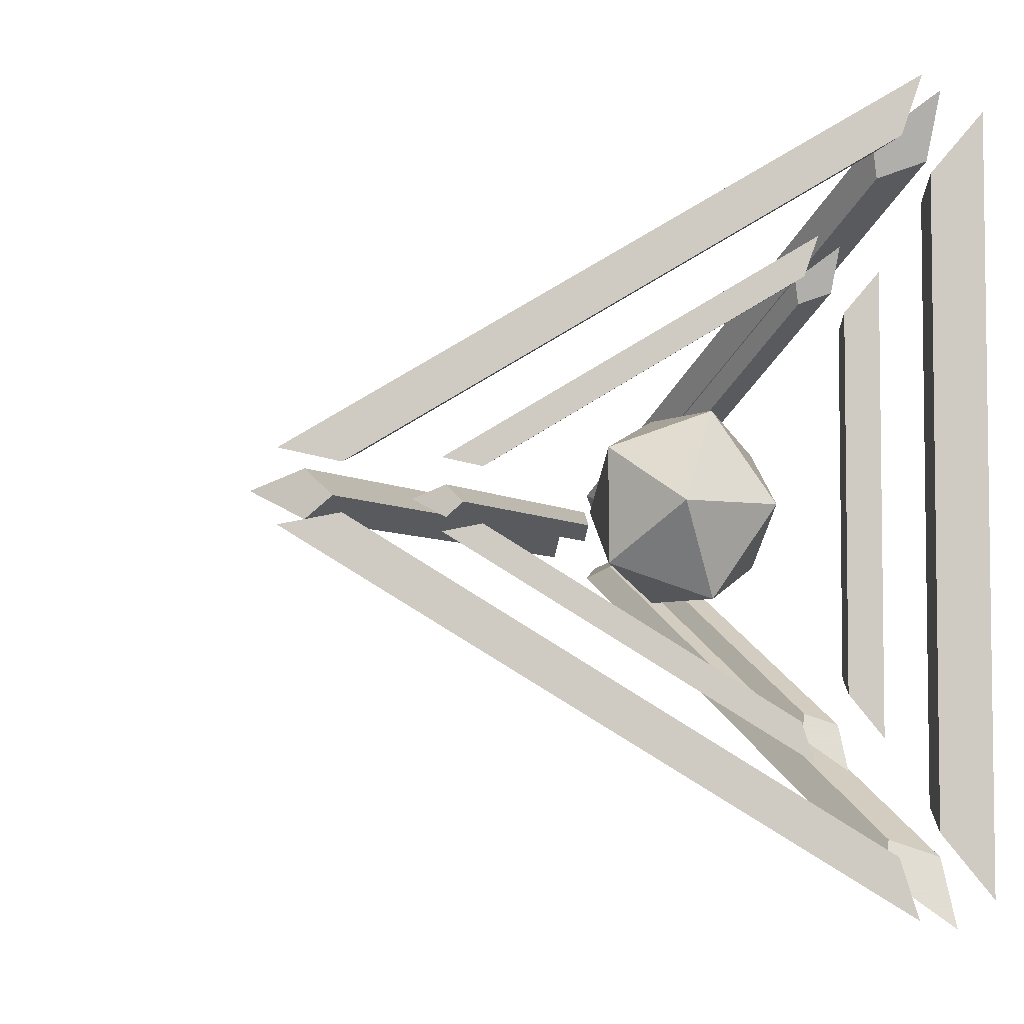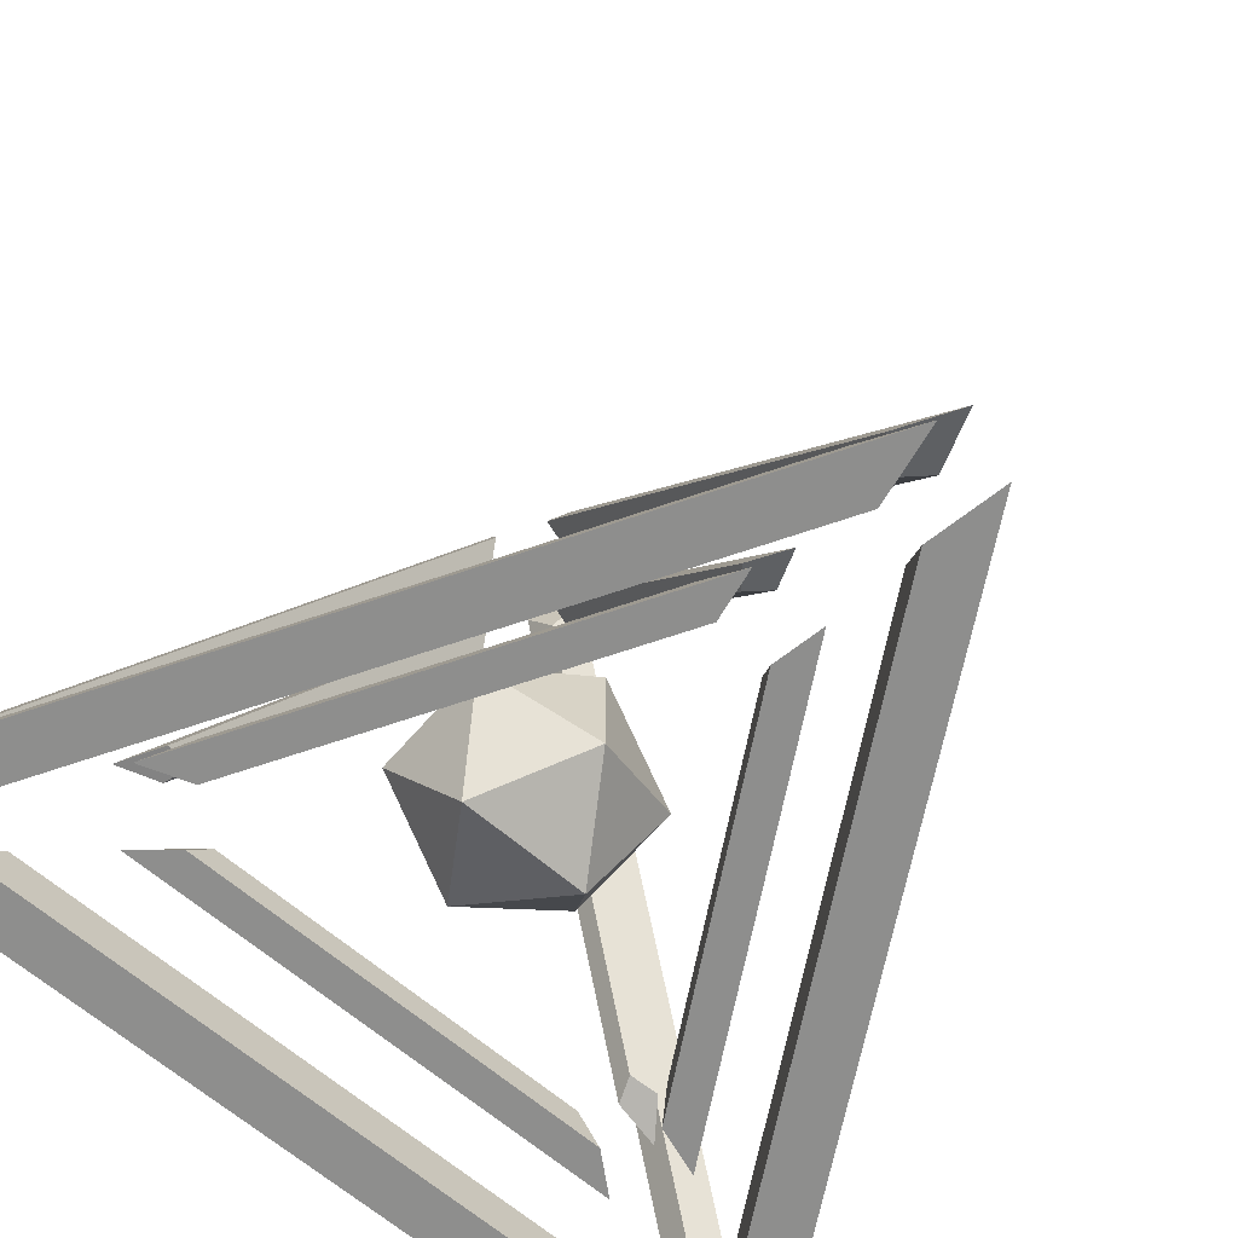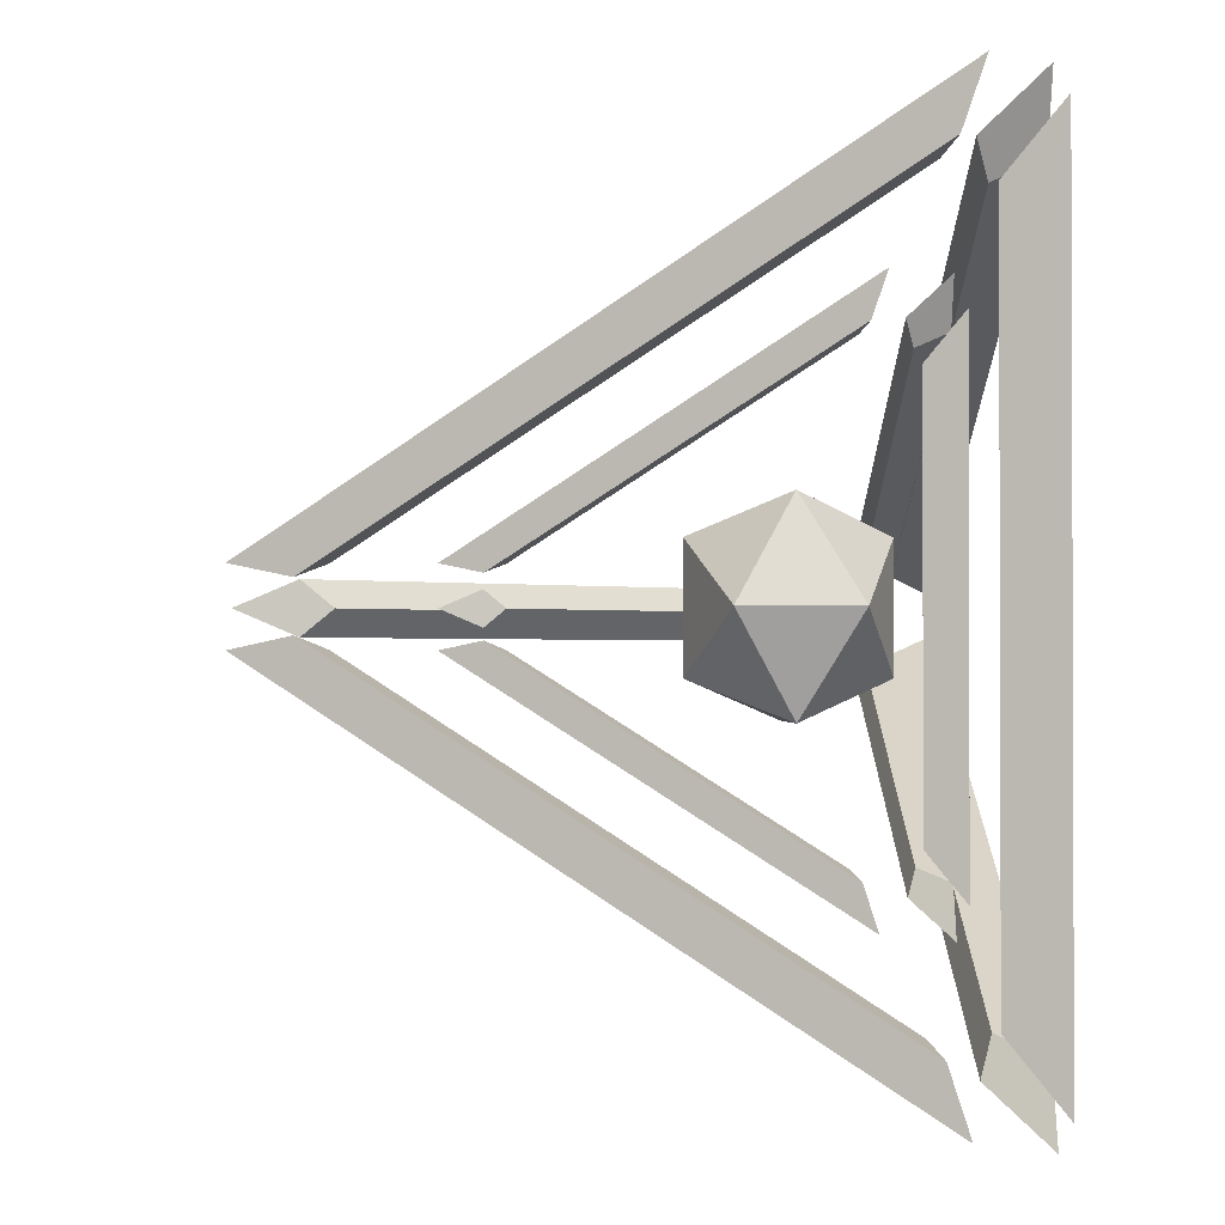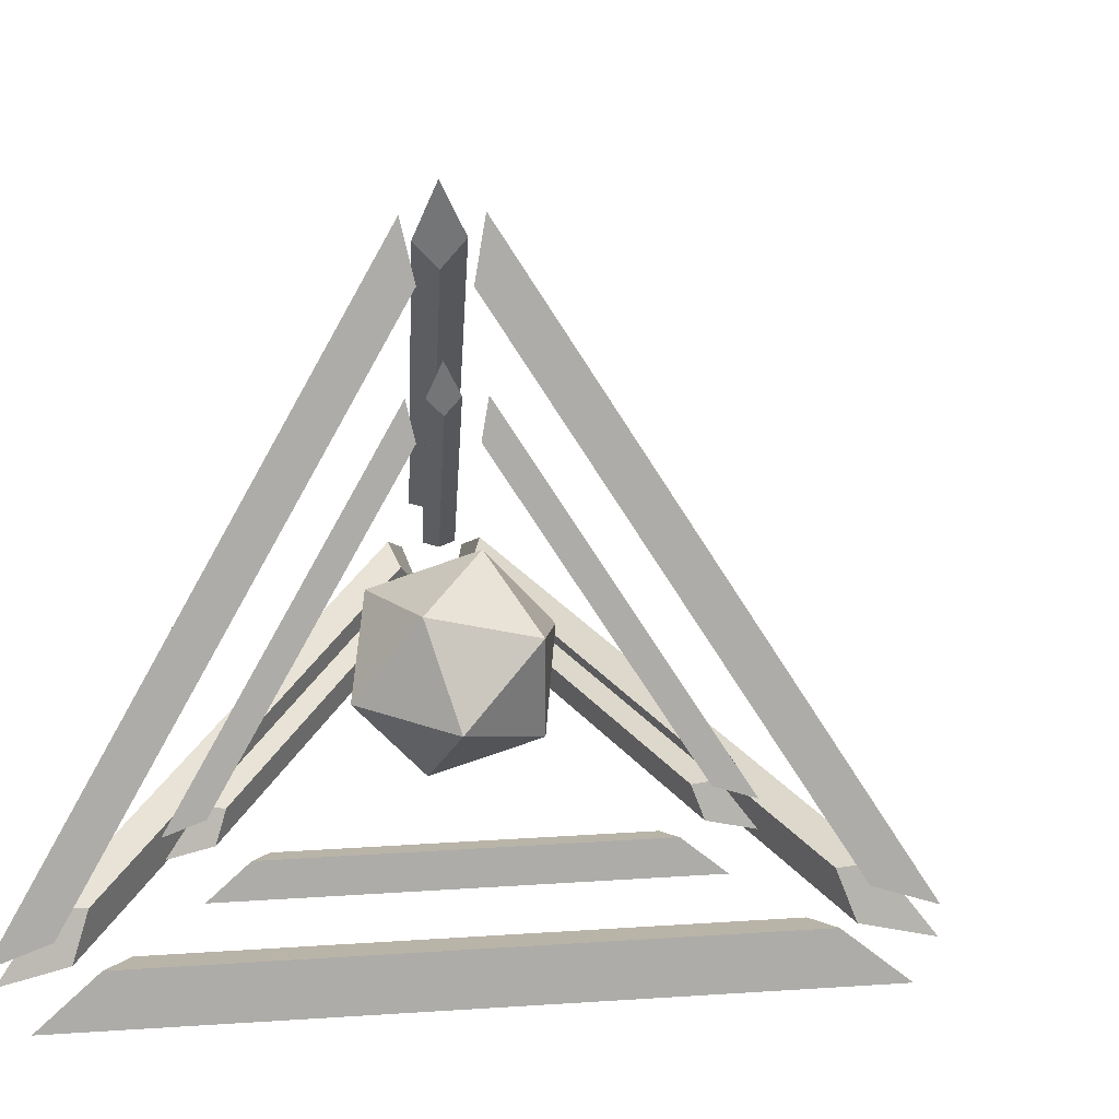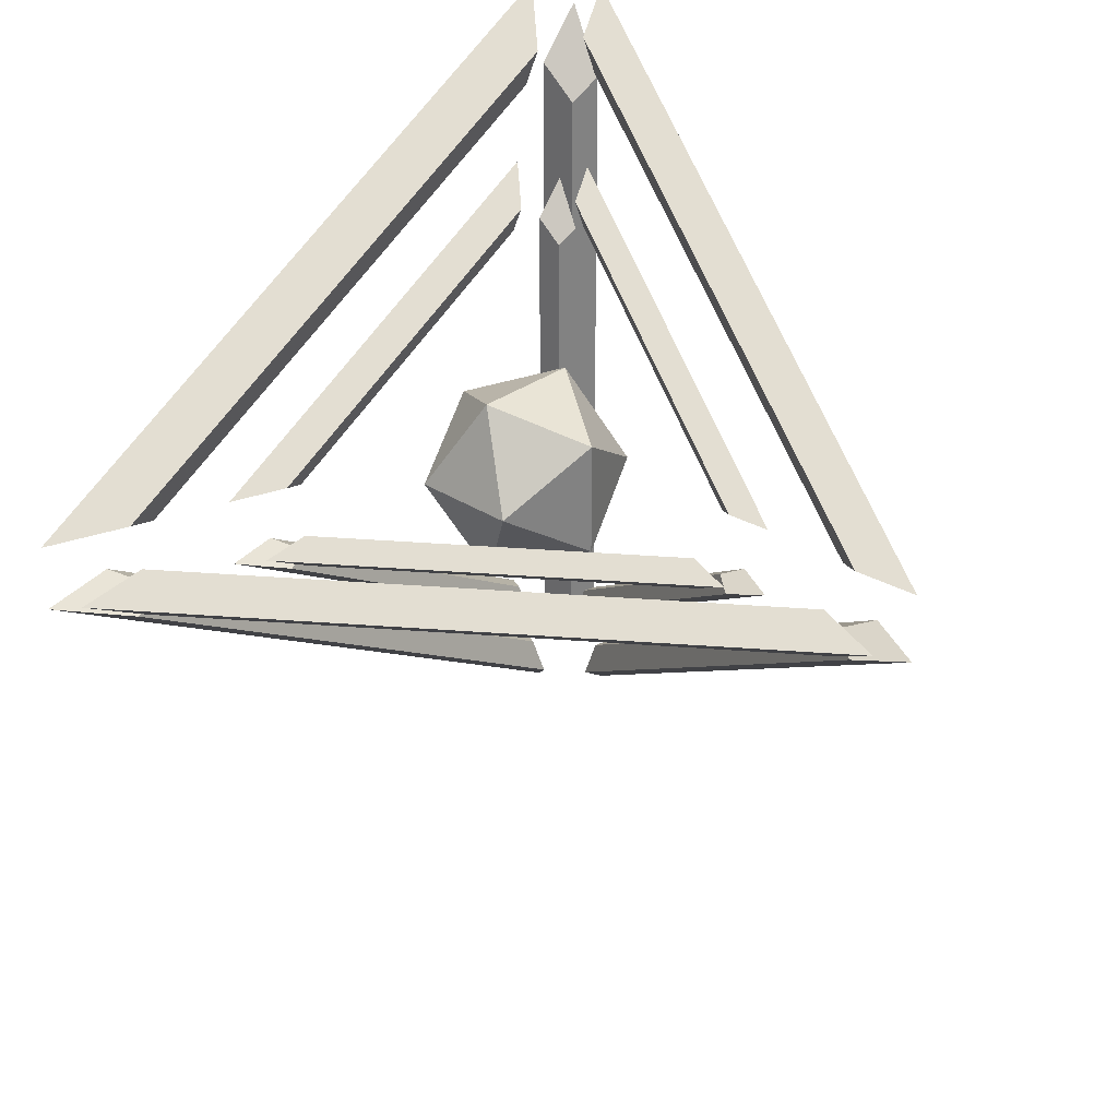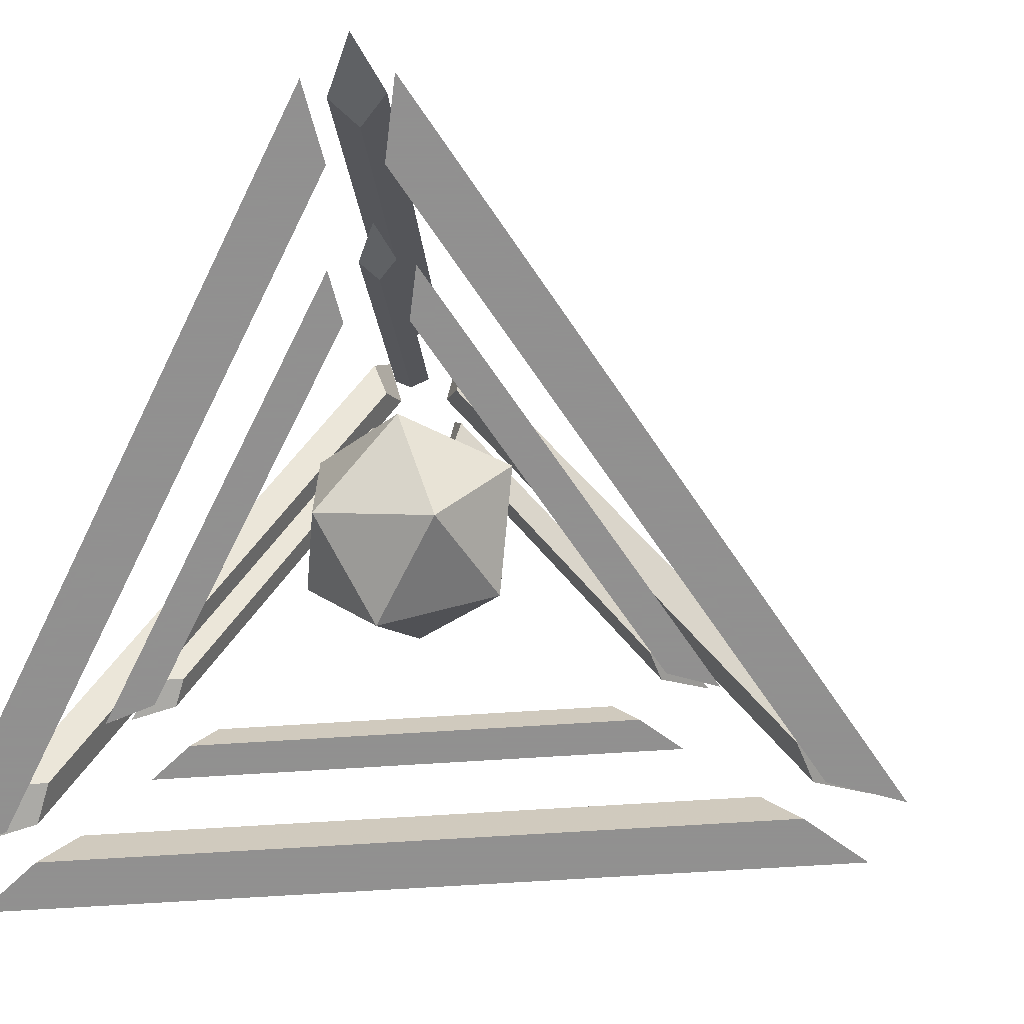
<metadata>
{"format":"obj","ext":"obj","renderer":"f3d","projection":"perspective","resolution":1024,"background":"white","views":[{"elev":-4.7,"azim":-119.9,"up":"+Z"},{"elev":-64.9,"azim":49.2,"up":"+Y"},{"elev":-1.1,"azim":-93.1,"up":"+Z"},{"elev":33.9,"azim":25.0,"up":"+Y"},{"elev":30.4,"azim":133.2,"up":"+Z"},{"elev":-65.8,"azim":-26.2,"up":"+Y"}]}
</metadata>
<code>
v 0.002259 0.08049 -0.05581
v 0.002259 0.08049 0.05581
v 0.002259 -0.08688 0.05581
v 0.002259 -0.08688 -0.05581
v 0.05531 -0.003195 0.09031
v -0.05079 -0.003195 0.09031
v -0.05079 -0.003195 -0.09031
v 0.05531 -0.003195 -0.09031
v 0.0881 -0.05492 0
v 0.0881 0.04853 0
v -0.08358 0.04853 0
v -0.08358 -0.05492 0
v -0.2162 -0.09082 -0.3284
v -0.2229 -0.1087 -0.386
v -0.1773 -0.0912 -0.3522
v -0.1836 -0.08184 -0.3165
v -0.01956 0.4376 -0.03388
v -0.0395 0.384 -0.02237
v -0.02019 0.3572 -0.03352
v -5.9e-05 0.3852 -0.04514
v -0.2298 -0.1274 -0.307
v -0.2041 -0.137 -0.2847
v -0.2041 -0.1759 -0.3169
v -0.2479 -0.1759 -0.3683
v -0.2041 -0.137 0.2786
v -0.2298 -0.1274 0.3004
v -0.2479 -0.1759 0.3606
v -0.2041 -0.1759 0.3102
v -0.1439 -0.137 -0.3173
v -0.1505 -0.127 -0.3521
v -0.195 -0.1759 -0.3988
v -0.1718 -0.1759 -0.3334
v 0.4408 -0.1759 -0.0317
v 0.3728 -0.1759 -0.01896
v -0.1873 -0.09199 0.323
v -0.2203 -0.1017 0.3355
v -0.0395 0.384 0.02237
v -0.02019 0.3572 0.03352
v -5.9e-05 0.3852 0.04514
v -0.01956 0.4376 0.03388
v -0.1814 -0.1022 0.3593
v 0.3945 -0.09393 -0.02325
v 0.4485 -0.1125 0
v 0.3945 -0.09393 0.02325
v 0.3664 -0.08432 0
v 0.03913 0.3835 0.02325
v 0.03913 0.3555 0
v 0.03913 0.3835 -0.02325
v 0.03913 0.4376 0
v -0.2275 -0.1212 0.394
v 0.3451 -0.137 -0.03499
v 0.3785 -0.127 -0.0467
v -0.1449 -0.127 0.3489
v -0.1883 -0.1759 0.3949
v 0.4408 -0.1759 0.0317
v 0.3785 -0.127 0.0467
v -0.1386 -0.137 0.3142
v 0.3451 -0.137 0.03499
v -0.166 -0.1759 0.33
v 0.3728 -0.1759 0.01896
v -0.1649 -0.117 -0.2221
v -0.1529 -0.08479 -0.1813
v -0.1358 -0.09116 -0.1665
v -0.1358 -0.117 -0.1879
v -0.1649 -0.117 0.2173
v -0.1358 -0.117 0.1838
v -0.1358 -0.09116 0.1628
v -0.1529 -0.08479 0.1773
v -0.1153 -0.03602 -0.1987
v -0.137 -0.04199 -0.2066
v -0.1414 -0.0539 -0.2449
v -0.1111 -0.04225 -0.2225
v -0.01956 0.2736 -0.03388
v -0.03283 0.2379 -0.02623
v -0.01998 0.22 -0.03364
v -0.006586 0.2387 -0.04138
v -0.09444 -0.117 -0.2104
v -0.07586 -0.09116 -0.1996
v -0.08031 -0.08451 -0.2228
v -0.1099 -0.117 -0.2539
v 0.2735 -0.117 -0.03251
v 0.2283 -0.117 -0.02403
v 0.232 -0.08451 -0.04249
v 0.2098 -0.09116 -0.03469
v 0.2486 -0.04391 -0.01547
v 0.2846 -0.05625 0
v 0.2486 -0.04391 0.01547
v 0.23 -0.03751 0
v 0.03913 0.2376 0.01547
v 0.03913 0.2189 0
v 0.03913 0.2376 -0.01547
v 0.03913 0.2736 0
v -0.07681 -0.08451 0.2208
v -0.1057 -0.117 0.2514
v 0.2735 -0.117 0.03251
v 0.232 -0.08451 0.04249
v -0.07264 -0.09116 0.1978
v 0.2098 -0.09116 0.03469
v -0.09084 -0.117 0.2083
v 0.2283 -0.117 0.02403
v -0.1443 -0.06166 0.25
v -0.1136 -0.04901 0.2268
v -0.006586 0.2387 0.04138
v -0.01956 0.2736 0.03388
v -0.1395 -0.04874 0.211
v -0.03283 0.2379 0.02623
v -0.1176 -0.04225 0.2027
v -0.01998 0.22 0.03364
f 2 10 1
f 1 11 2
f 1 8 7
f 1 7 11
f 1 10 8
f 5 2 6
f 10 2 5
f 2 11 6
f 4 9 3
f 3 12 4
f 5 6 3
f 3 9 5
f 6 12 3
f 7 8 4
f 4 12 7
f 4 8 9
f 5 9 10
f 6 11 12
f 7 12 11
f 8 10 9
f 13 14 15 16
f 17 18 19 20
f 16 15 20 19
f 15 14 17 20
f 14 13 18 17
f 13 16 19 18
f 21 22 23 24
f 25 26 27 28
f 24 23 28 27
f 23 22 25 28
f 22 21 26 25
f 21 24 27 26
f 29 30 31 32
f 32 31 33 34
f 35 36 37 38
f 39 38 37 40
f 41 35 38 39
f 42 43 44 45
f 45 44 46 47
f 42 45 47 48
f 43 42 48 49
f 44 43 49 46
f 46 49 48 47
f 36 50 40 37
f 50 41 39 40
f 50 36 35 41
f 29 32 34 51
f 31 30 52 33
f 34 33 52 51
f 30 29 51 52
f 53 54 55 56
f 57 53 56 58
f 59 57 58 60
f 54 59 60 55
f 56 55 60 58
f 53 57 59 54
f 61 62 63 64
f 65 66 67 68
f 64 63 67 66
f 63 62 68 67
f 62 61 65 68
f 61 64 66 65
f 69 70 71 72
f 73 74 75 76
f 72 71 73 76
f 71 70 74 73
f 70 69 75 74
f 69 72 76 75
f 77 78 79 80
f 77 80 81 82
f 80 79 83 81
f 82 81 83 84
f 78 77 82 84
f 79 78 84 83
f 85 86 87 88
f 88 87 89 90
f 85 88 90 91
f 86 85 91 92
f 87 86 92 89
f 89 92 91 90
f 93 94 95 96
f 97 93 96 98
f 99 97 98 100
f 94 99 100 95
f 96 95 100 98
f 97 99 94 93
f 101 102 103 104
f 105 101 104 106
f 107 105 106 108
f 102 107 108 103
f 103 108 106 104
f 101 105 107 102

</code>
